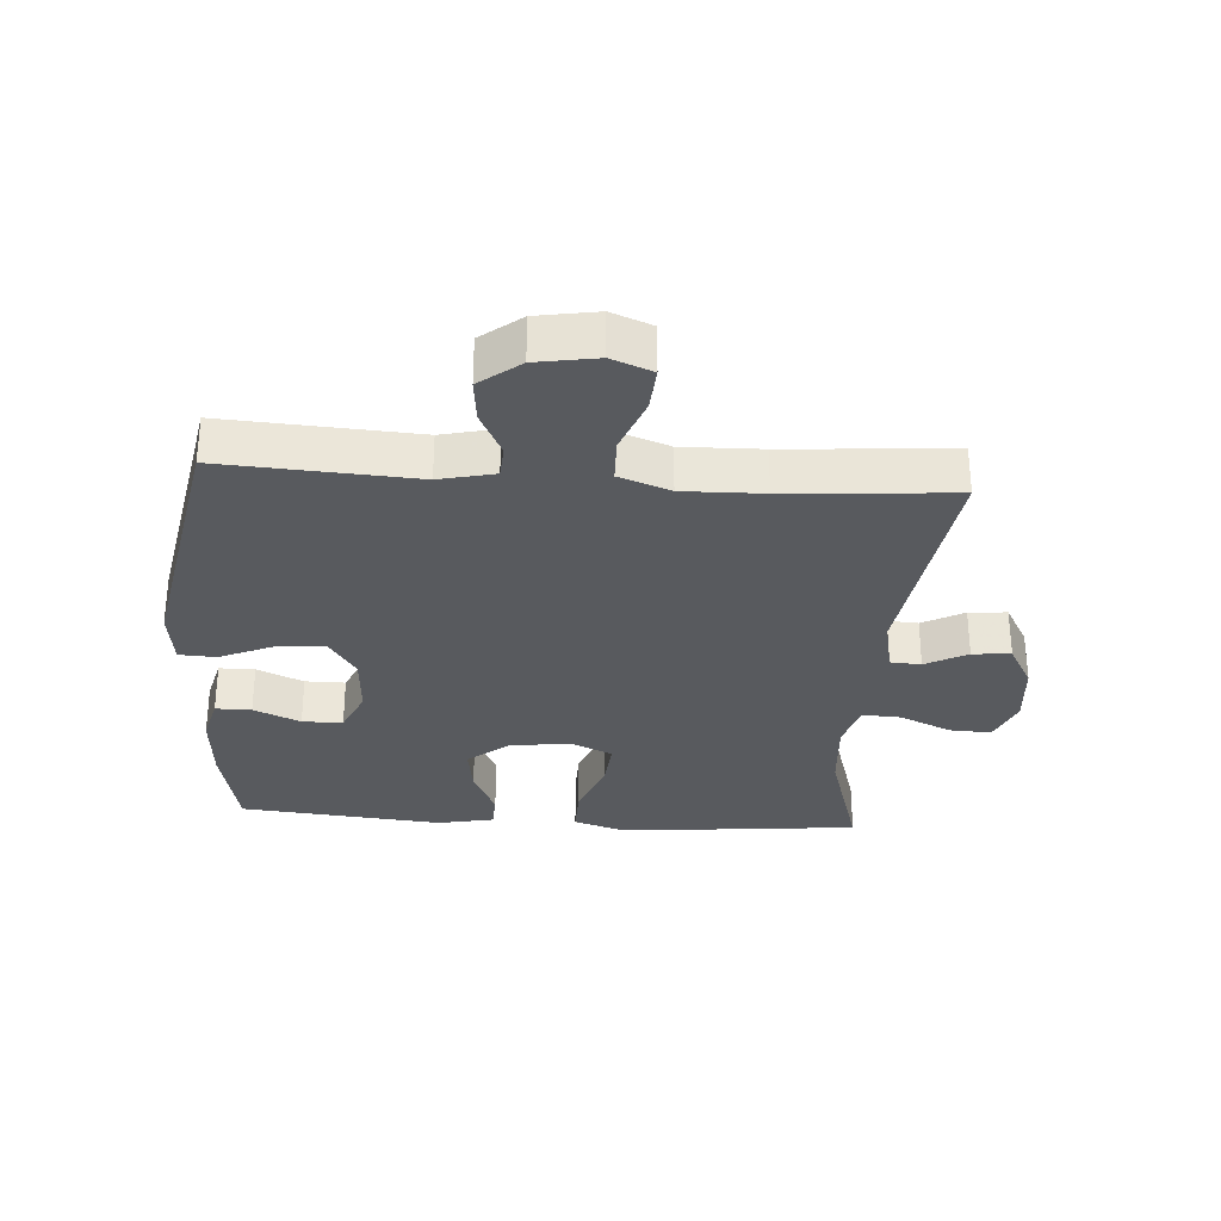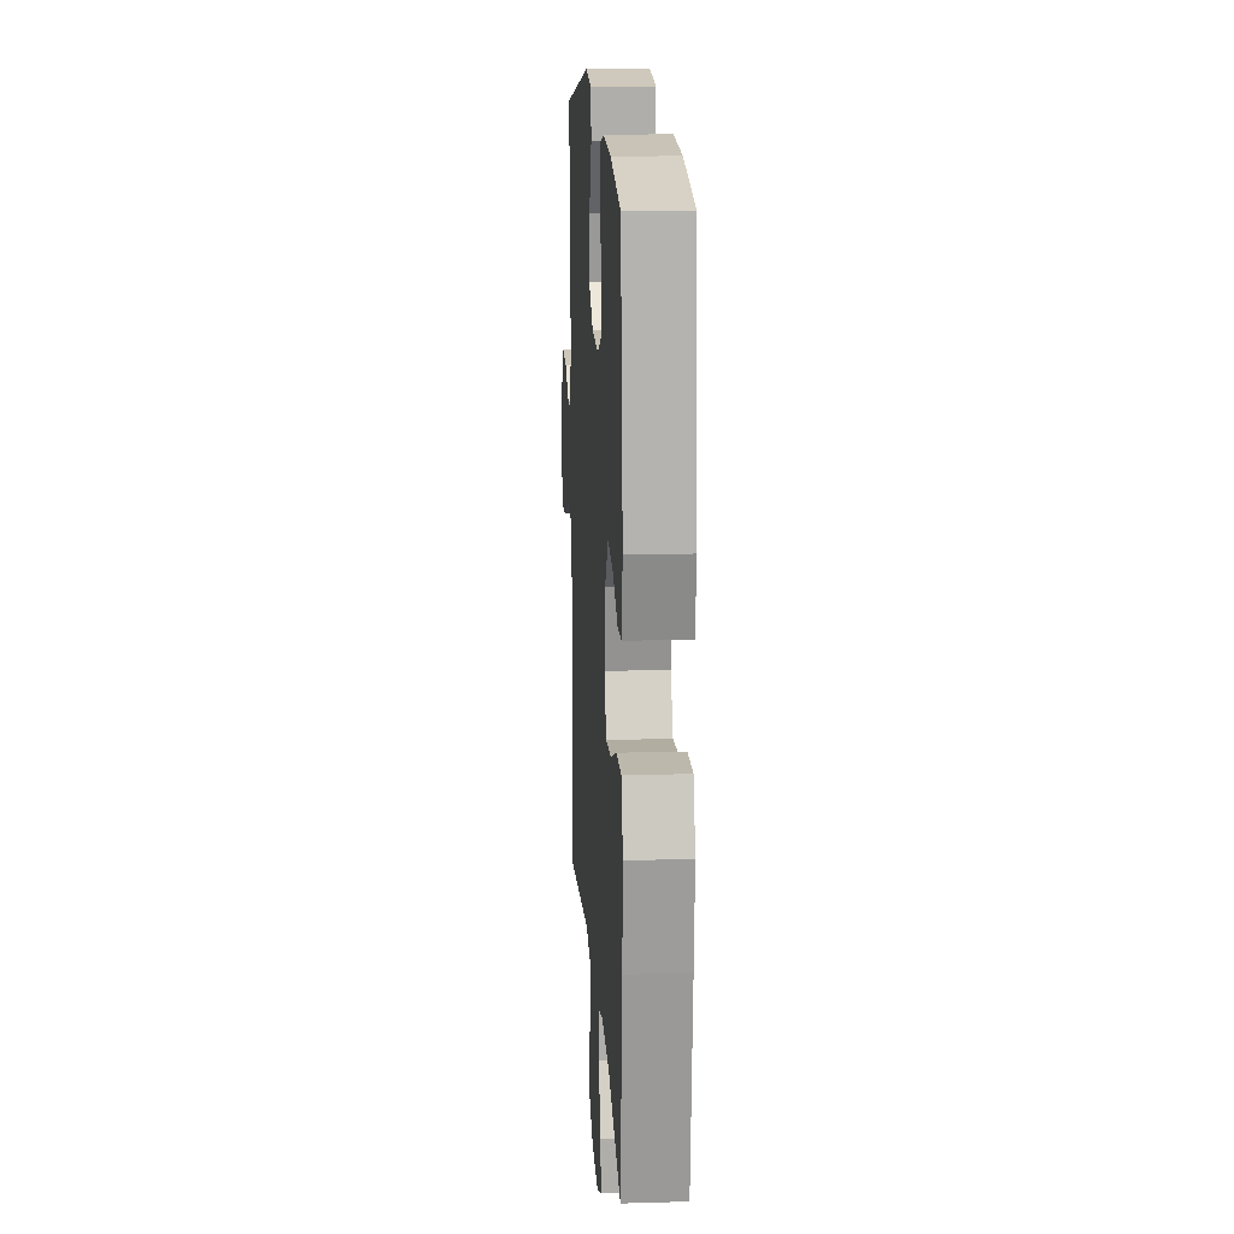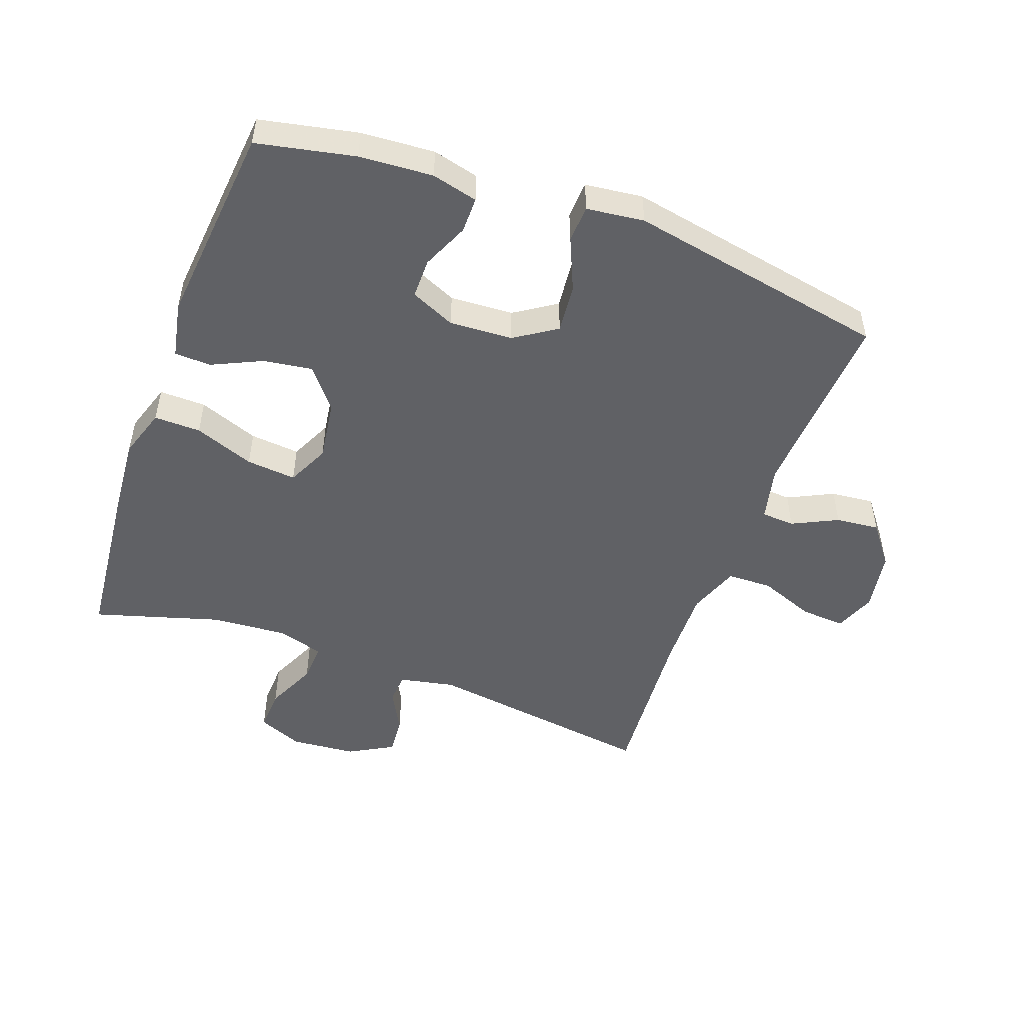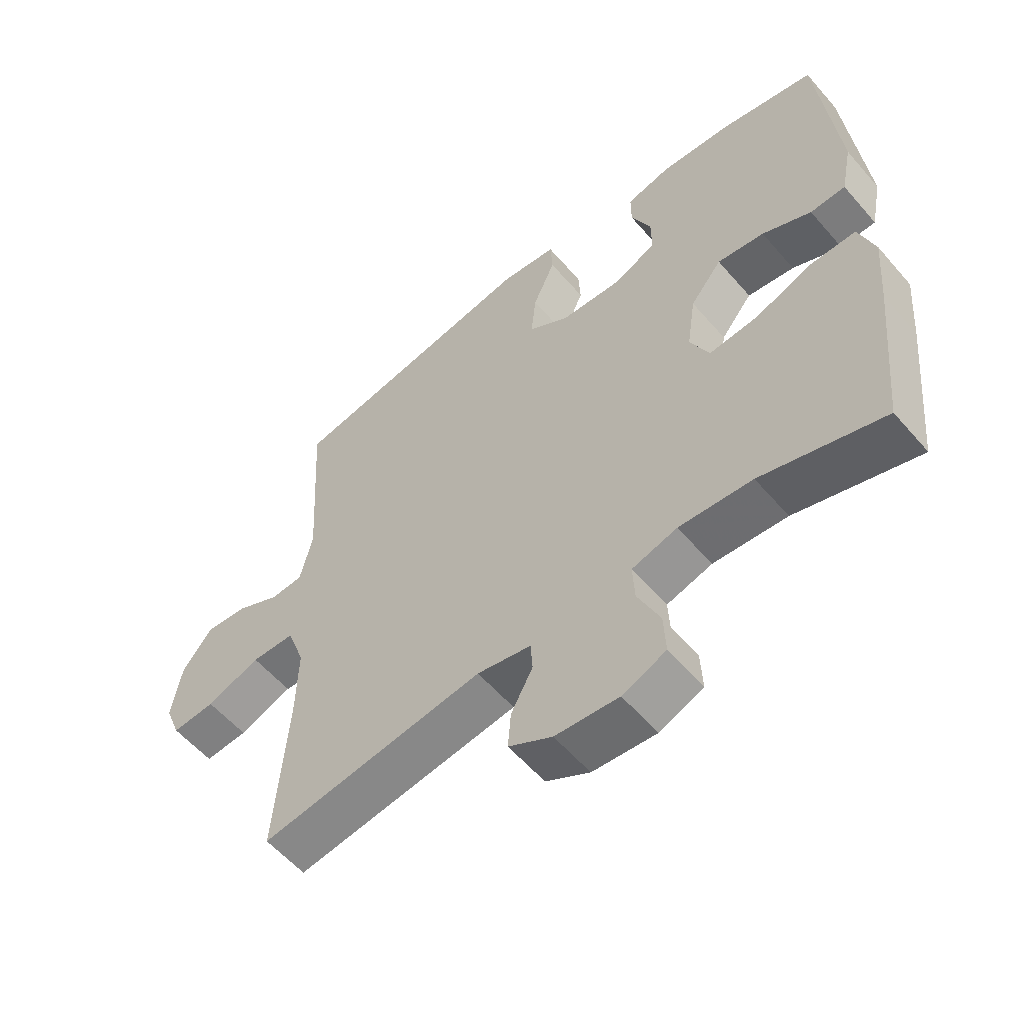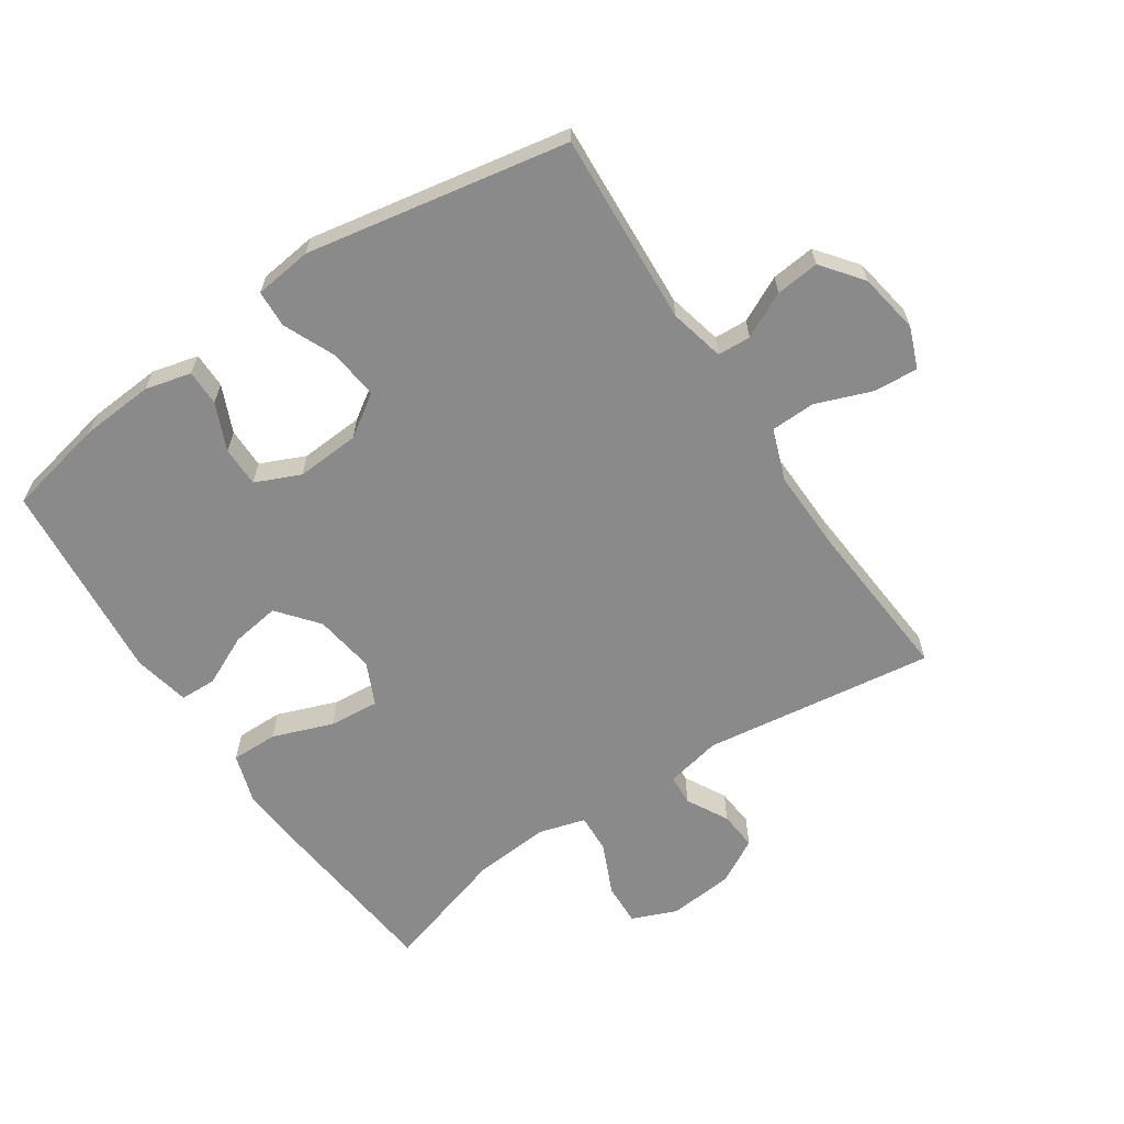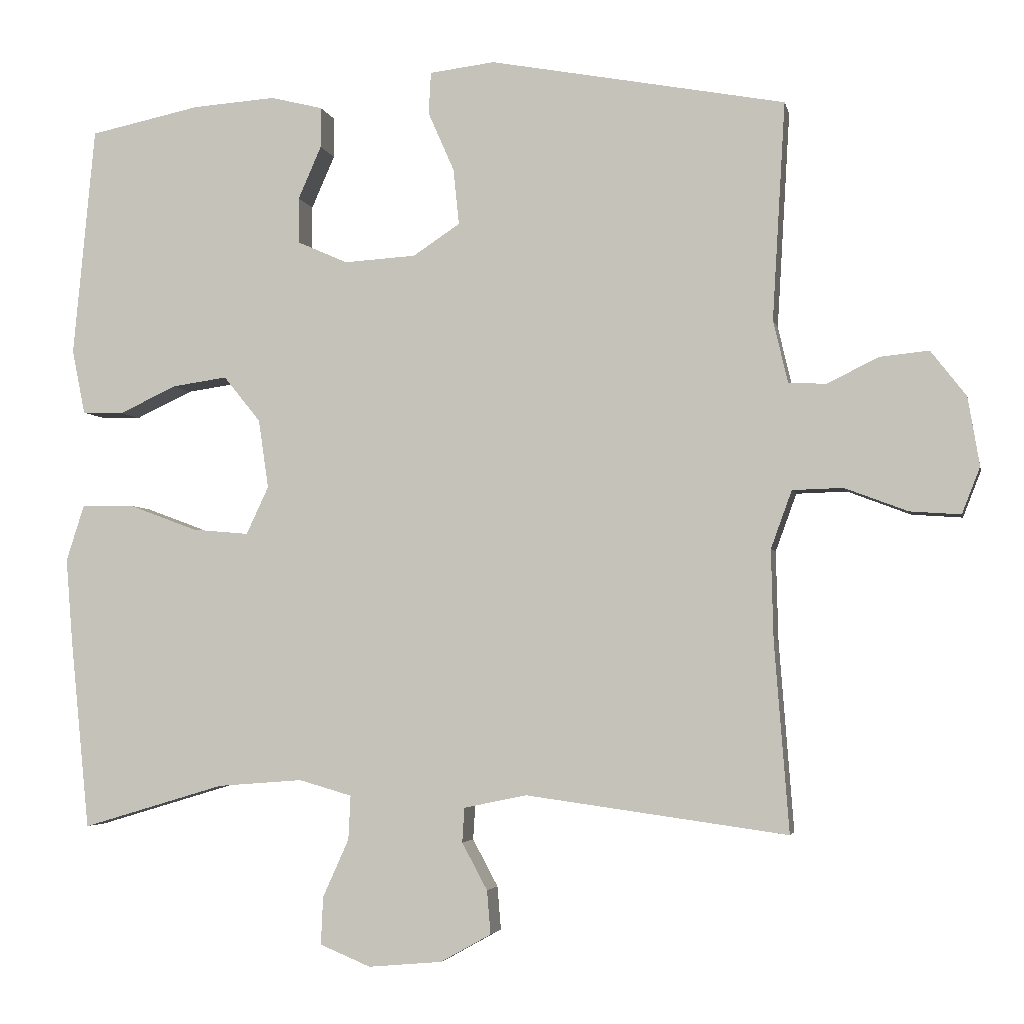
<metadata>
{"format":"obj","ext":"obj","renderer":"f3d","projection":"perspective","resolution":1024,"background":"white","views":[{"elev":-30.8,"azim":86.0,"up":"+Y"},{"elev":15.5,"azim":-93.6,"up":"+Z"},{"elev":-50.2,"azim":-20.2,"up":"+Y"},{"elev":-57.3,"azim":-139.7,"up":"+Z"},{"elev":-63.4,"azim":33.9,"up":"+Y"},{"elev":-3.7,"azim":11.5,"up":"+Z"}]}
</metadata>
<code>
v -0.5 0.07 -0.5
v -0.526 0.07 -0.242
v -0.536 0.07 -0.12
v -0.511 0.07 -0.042
v -0.438 0.07 -0.043
v -0.344 0.07 -0.078
v -0.266 0.07 -0.085
v -0.235 0.07 -0.019
v -0.249 0.07 0.076
v -0.3 0.07 0.139
v -0.376 0.07 0.128
v -0.455 0.07 0.091
v -0.512 0.07 0.093
v -0.53 0.07 0.182
v -0.5 0.07 0.5
v -0.347 0.07 0.532
v -0.232 0.07 0.54
v -0.16 0.07 0.522
v -0.16 0.07 0.466
v -0.192 0.07 0.393
v -0.192 0.07 0.33
v -0.122 0.07 0.299
v -0.023 0.07 0.305
v 0.042 0.07 0.348
v 0.034 0.07 0.425
v -0.002 0.07 0.507
v 0.001 0.07 0.565
v 0.091 0.07 0.576
v 0.5 0.07 0.5
v 0.482 0.07 0.199
v 0.502 0.07 0.113
v 0.554 0.07 0.11
v 0.625 0.07 0.145
v 0.693 0.07 0.152
v 0.742 0.07 0.089
v 0.758 0.07 -0.006
v 0.733 0.07 -0.07
v 0.663 0.07 -0.065
v 0.576 0.07 -0.032
v 0.506 0.07 -0.034
v 0.477 0.07 -0.114
v 0.48 0.07 -0.239
v 0.5 0.07 -0.5
v 0.138 0.07 -0.45
v 0.051 0.07 -0.468
v 0.048 0.07 -0.516
v 0.083 0.07 -0.581
v 0.088 0.07 -0.641
v 0.018 0.07 -0.68
v -0.084 0.07 -0.689
v -0.154 0.07 -0.66
v -0.151 0.07 -0.594
v -0.115 0.07 -0.514
v -0.112 0.07 -0.453
v -0.185 0.07 -0.432
v -0.303 0.07 -0.441
v -0.5 0 -0.5
v -0.526 0 -0.242
v -0.536 0 -0.12
v -0.511 0 -0.042
v -0.438 0 -0.043
v -0.344 0 -0.078
v -0.266 0 -0.085
v -0.235 0 -0.019
v -0.249 0 0.076
v -0.3 0 0.139
v -0.376 0 0.128
v -0.455 0 0.091
v -0.512 0 0.093
v -0.53 0 0.182
v -0.5 0 0.5
v -0.347 0 0.532
v -0.232 0 0.54
v -0.16 0 0.522
v -0.16 0 0.466
v -0.192 0 0.393
v -0.192 0 0.33
v -0.122 0 0.299
v -0.023 0 0.305
v 0.042 0 0.348
v 0.034 0 0.425
v -0.002 0 0.507
v 0.001 0 0.565
v 0.091 0 0.576
v 0.5 0 0.5
v 0.482 0 0.199
v 0.502 0 0.113
v 0.554 0 0.11
v 0.625 0 0.145
v 0.693 0 0.152
v 0.742 0 0.089
v 0.758 0 -0.006
v 0.733 0 -0.07
v 0.663 0 -0.065
v 0.576 0 -0.032
v 0.506 0 -0.034
v 0.477 0 -0.114
v 0.48 0 -0.239
v 0.5 0 -0.5
v 0.138 0 -0.45
v 0.051 0 -0.468
v 0.048 0 -0.516
v 0.083 0 -0.581
v 0.088 0 -0.641
v 0.018 0 -0.68
v -0.084 0 -0.689
v -0.154 0 -0.66
v -0.151 0 -0.594
v -0.115 0 -0.514
v -0.112 0 -0.453
v -0.185 0 -0.432
v -0.303 0 -0.441
f 50 51 52 53
f 50 53 54
f 49 50 54
f 46 47 48 49
f 45 46 49 54
f 44 45 54 55
f 42 43 44
f 41 42 44 55
f 36 37 38 39
f 36 39 40
f 35 36 40
f 32 33 34 35
f 31 32 35 40
f 30 31 40 41
f 28 29 30
f 25 26 27 28
f 24 25 28 30
f 23 24 30 41
f 17 18 19 20
f 17 20 21
f 16 17 21
f 15 16 21
f 14 15 21
f 11 12 13 14
f 10 11 14 21
f 9 10 21 22
f 3 4 5 6
f 3 6 7
f 56 1 2 3
f 56 3 7
f 55 56 7 8
f 41 55 8
f 22 23 41
f 8 9 22 41
f 109 108 107 106
f 110 109 106
f 110 106 105
f 105 104 103 102
f 110 105 102 101
f 111 110 101 100
f 100 99 98
f 111 100 98 97
f 95 94 93 92
f 96 95 92
f 96 92 91
f 91 90 89 88
f 96 91 88 87
f 97 96 87 86
f 86 85 84
f 84 83 82 81
f 86 84 81 80
f 97 86 80 79
f 76 75 74 73
f 77 76 73
f 77 73 72
f 77 72 71
f 77 71 70
f 70 69 68 67
f 77 70 67 66
f 78 77 66 65
f 62 61 60 59
f 63 62 59
f 59 58 57 112
f 63 59 112
f 64 63 112 111
f 64 111 97
f 97 79 78
f 97 78 65 64
f 1 57 58 2
f 2 58 59 3
f 3 59 60 4
f 4 60 61 5
f 5 61 62 6
f 6 62 63 7
f 7 63 64 8
f 8 64 65 9
f 9 65 66 10
f 10 66 67 11
f 11 67 68 12
f 12 68 69 13
f 13 69 70 14
f 14 70 71 15
f 15 71 72 16
f 16 72 73 17
f 17 73 74 18
f 18 74 75 19
f 19 75 76 20
f 20 76 77 21
f 21 77 78 22
f 22 78 79 23
f 23 79 80 24
f 24 80 81 25
f 25 81 82 26
f 26 82 83 27
f 27 83 84 28
f 28 84 85 29
f 29 85 86 30
f 30 86 87 31
f 31 87 88 32
f 32 88 89 33
f 33 89 90 34
f 34 90 91 35
f 35 91 92 36
f 36 92 93 37
f 37 93 94 38
f 38 94 95 39
f 39 95 96 40
f 40 96 97 41
f 41 97 98 42
f 42 98 99 43
f 43 99 100 44
f 44 100 101 45
f 45 101 102 46
f 46 102 103 47
f 47 103 104 48
f 48 104 105 49
f 49 105 106 50
f 50 106 107 51
f 51 107 108 52
f 52 108 109 53
f 53 109 110 54
f 54 110 111 55
f 55 111 112 56
f 56 112 57 1

</code>
